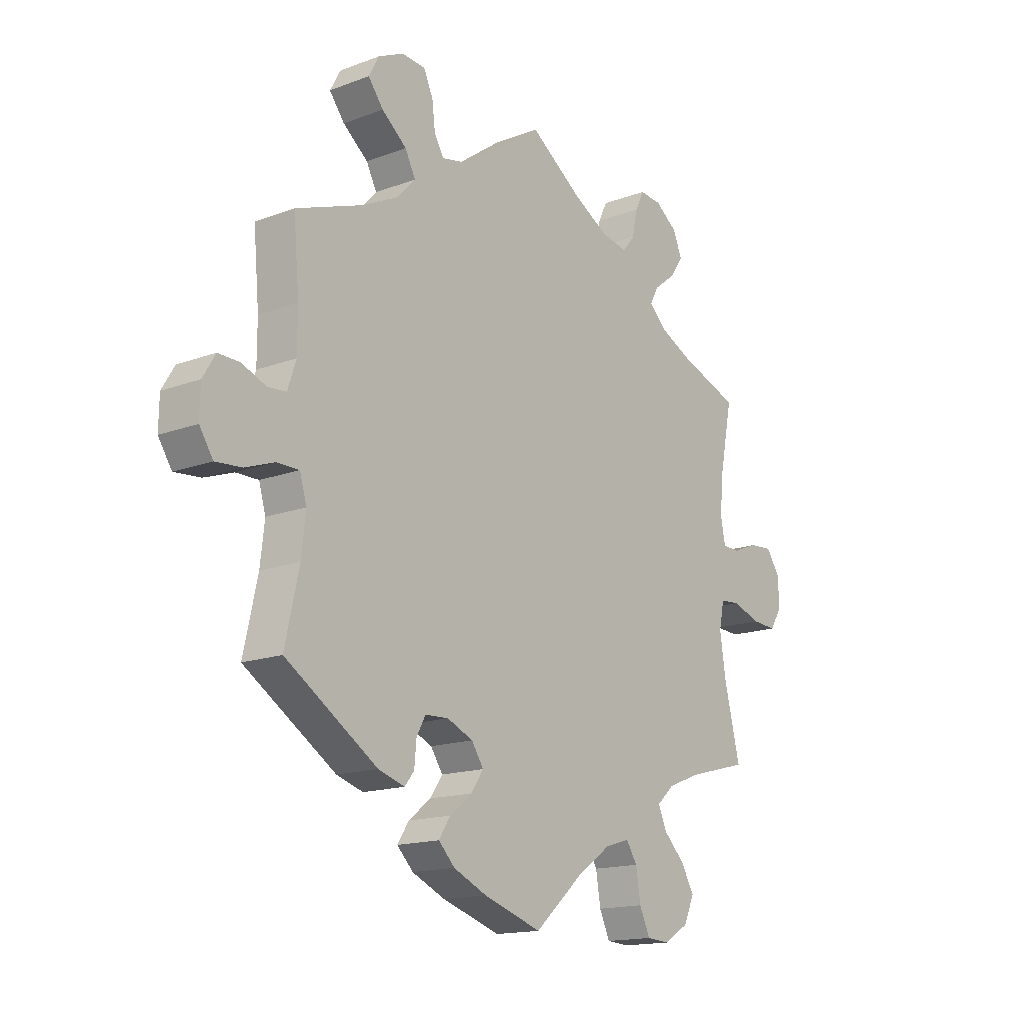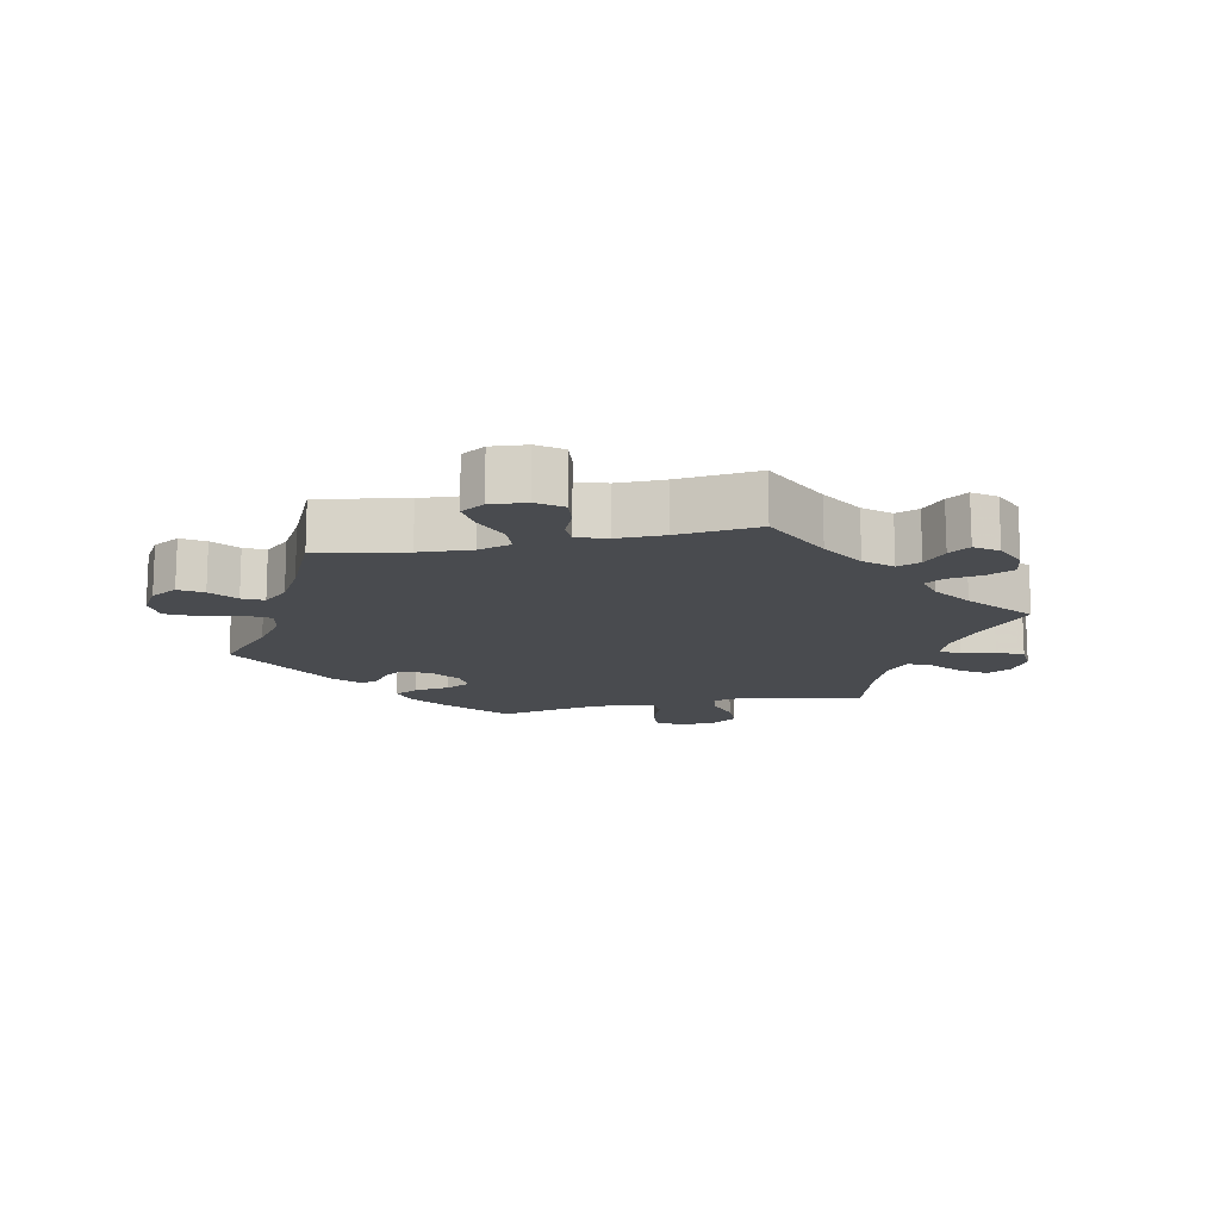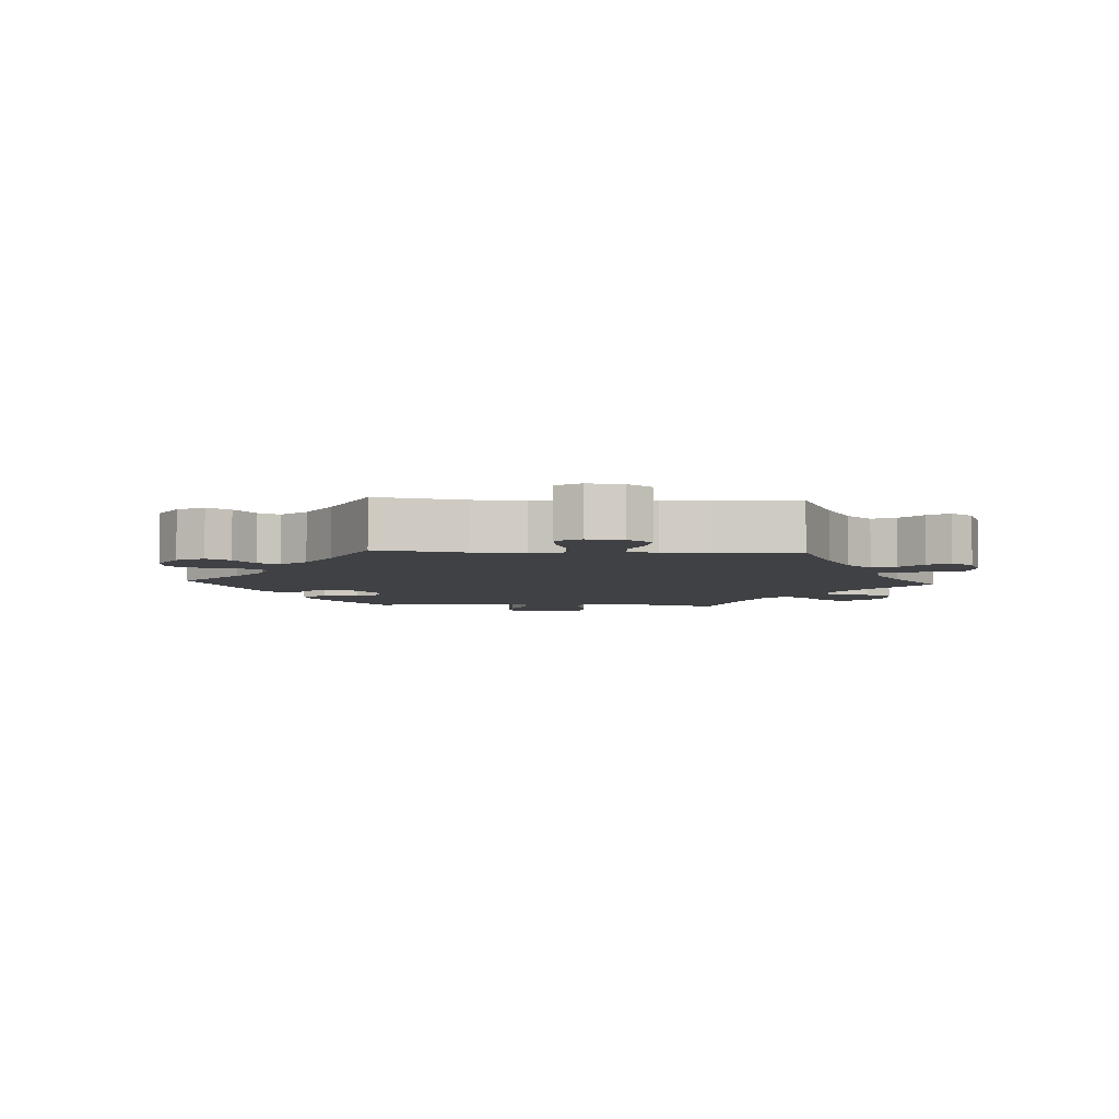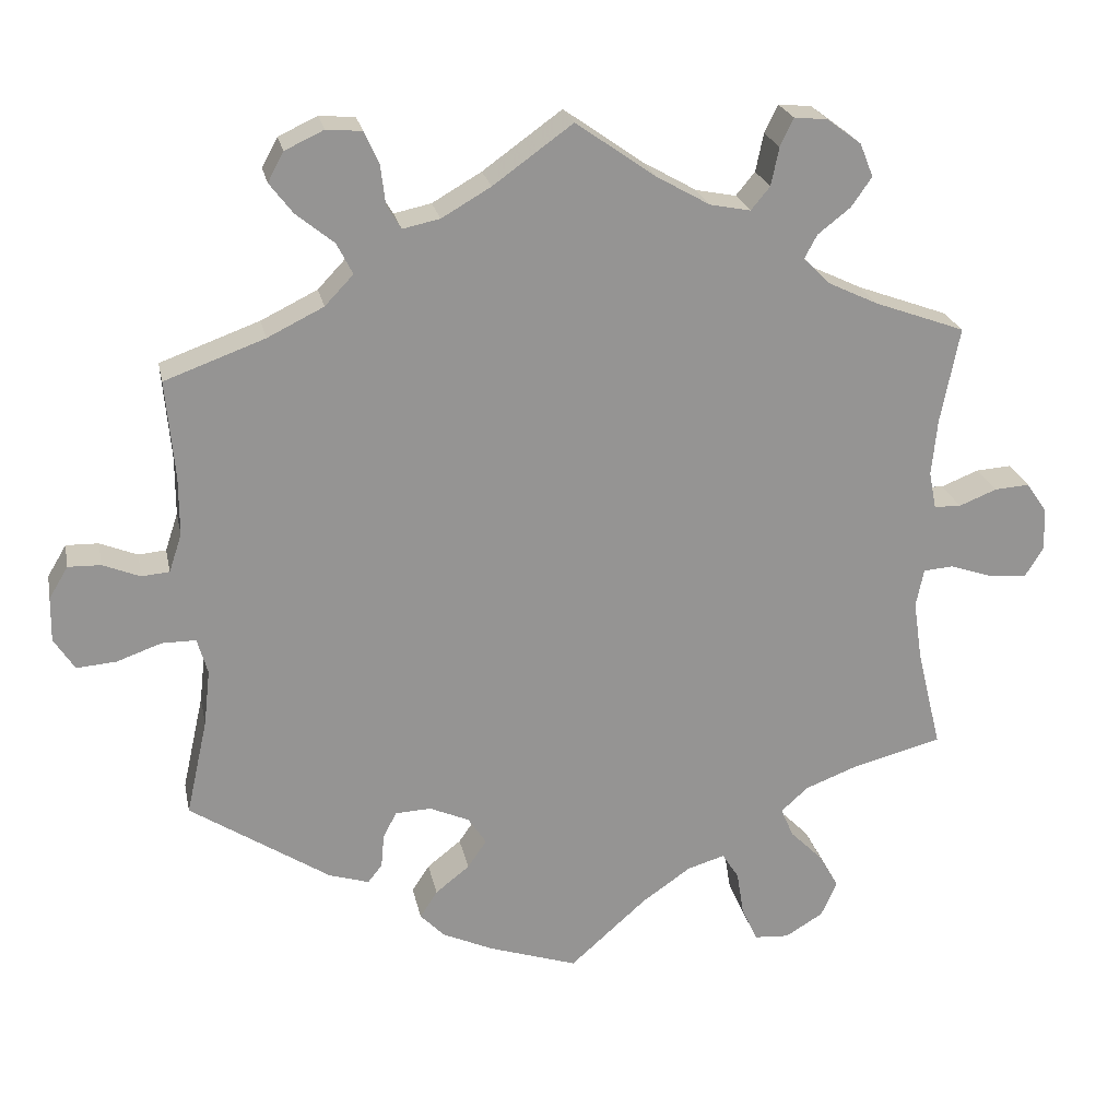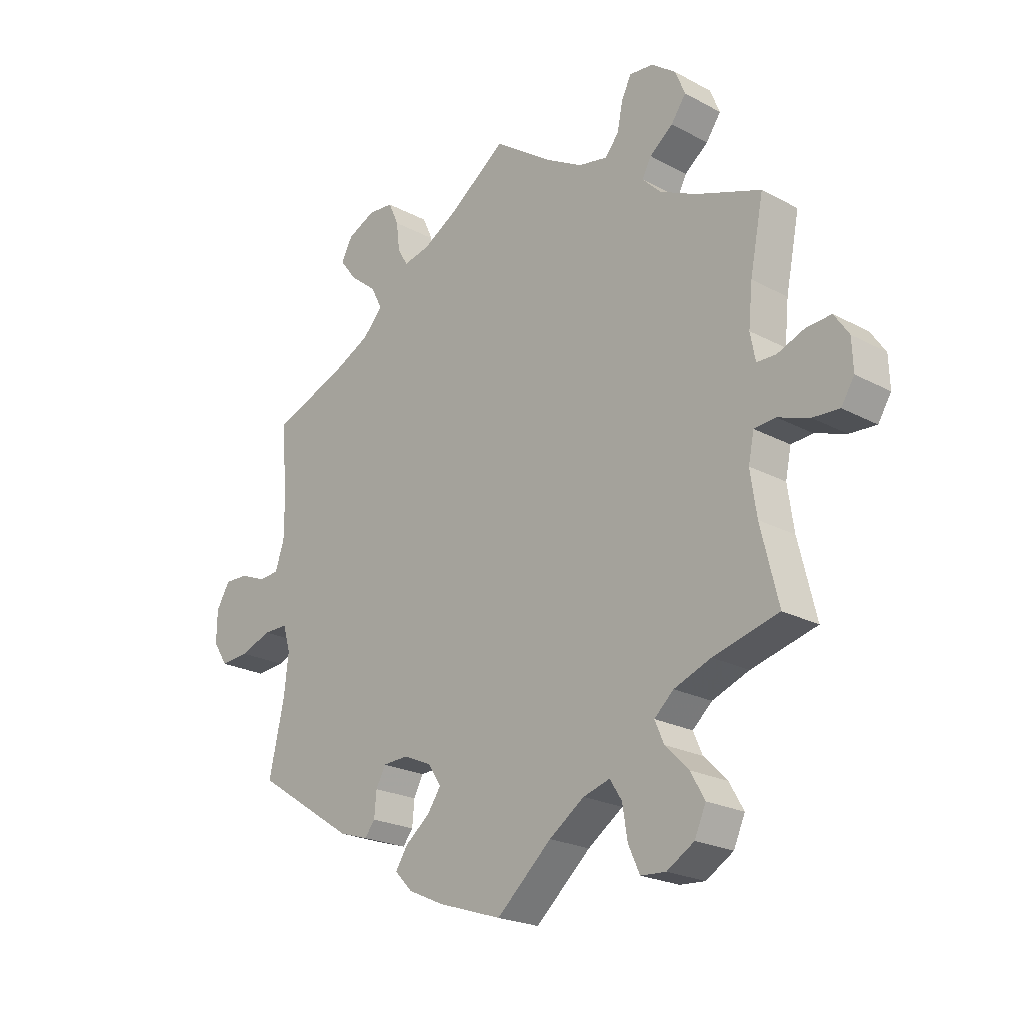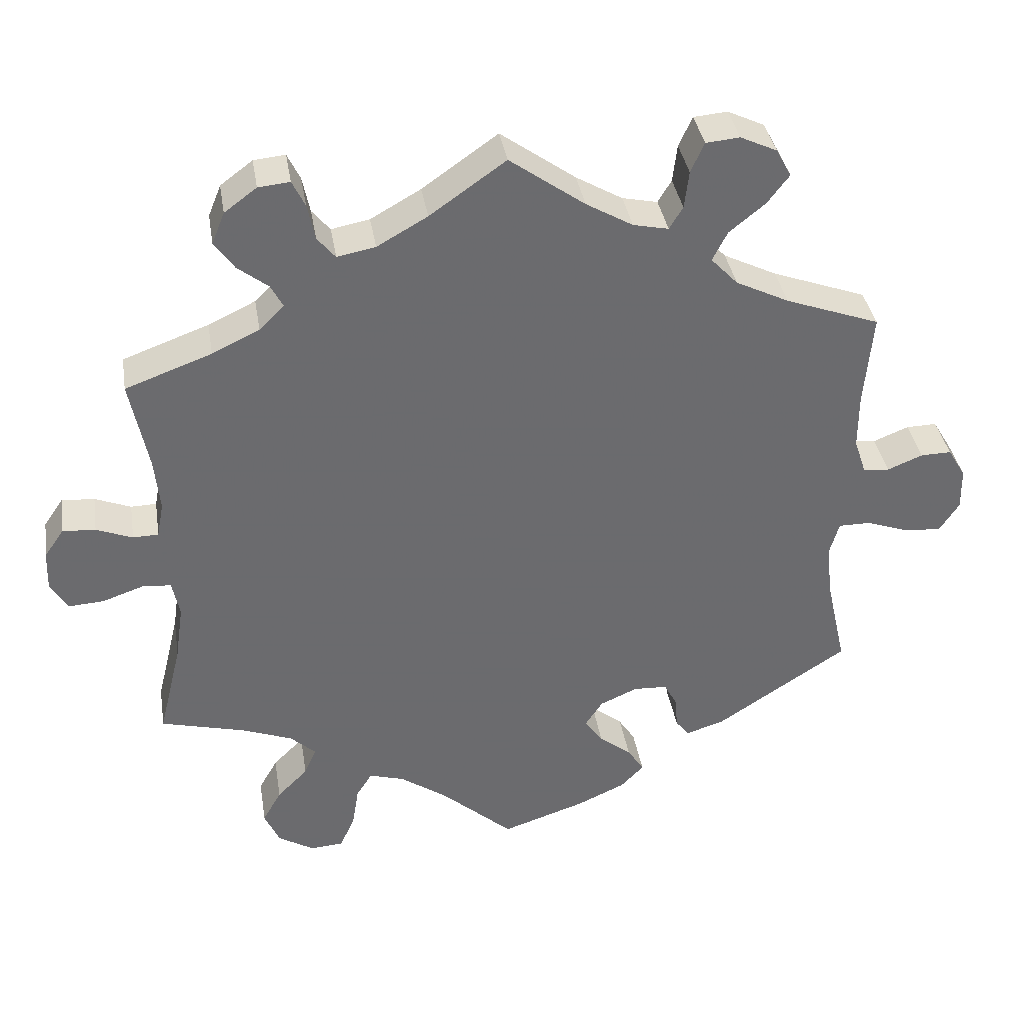
<metadata>
{"format":"obj","ext":"obj","renderer":"f3d","projection":"perspective","resolution":1024,"background":"white","views":[{"elev":-15.6,"azim":-51.8,"up":"+Z"},{"elev":-14.2,"azim":-18.1,"up":"+Y"},{"elev":-5.3,"azim":-33.5,"up":"+Y"},{"elev":23.0,"azim":-11.5,"up":"+Z"},{"elev":-22.3,"azim":47.1,"up":"+Z"},{"elev":37.0,"azim":170.8,"up":"+Z"}]}
</metadata>
<code>
v 0.101 0.07 0.507
v 0.168 0.07 0.469
v 0.219 0.07 0.459
v 0.243 0.07 0.488
v 0.253 0.07 0.536
v 0.27 0.07 0.571
v 0.312 0.07 0.567
v 0.355 0.07 0.535
v 0.372 0.07 0.493
v 0.346 0.07 0.456
v 0.305 0.07 0.424
v 0.289 0.07 0.394
v 0.322 0.07 0.361
v 0.385 0.07 0.331
v 0.5 0.07 0.289
v 0.476 0.07 0.168
v 0.469 0.07 0.097
v 0.478 0.07 0.05
v 0.512 0.07 0.049
v 0.56 0.07 0.068
v 0.604 0.07 0.071
v 0.63 0.07 0.033
v 0.632 0.07 -0.021
v 0.609 0.07 -0.058
v 0.562 0.07 -0.055
v 0.507 0.07 -0.036
v 0.469 0.07 -0.039
v 0.459 0.07 -0.087
v 0.47 0.07 -0.162
v 0.501 0.07 -0.289
v 0.386 0.07 -0.319
v 0.321 0.07 -0.344
v 0.287 0.07 -0.375
v 0.303 0.07 -0.412
v 0.344 0.07 -0.453
v 0.369 0.07 -0.497
v 0.349 0.07 -0.542
v 0.301 0.07 -0.571
v 0.257 0.07 -0.568
v 0.237 0.07 -0.524
v 0.228 0.07 -0.468
v 0.207 0.07 -0.435
v 0.16 0.07 -0.449
v 0.098 0.07 -0.492
v 0.001 0.07 -0.578
v -0.111 0.07 -0.541
v -0.175 0.07 -0.512
v -0.206 0.07 -0.48
v -0.184 0.07 -0.446
v -0.141 0.07 -0.412
v -0.117 0.07 -0.377
v -0.14 0.07 -0.342
v -0.19 0.07 -0.32
v -0.235 0.07 -0.322
v -0.252 0.07 -0.354
v -0.256 0.07 -0.397
v -0.274 0.07 -0.42
v -0.325 0.07 -0.404
v -0.501 0.07 -0.289
v -0.474 0.07 -0.168
v -0.466 0.07 -0.097
v -0.479 0.07 -0.052
v -0.522 0.07 -0.052
v -0.578 0.07 -0.072
v -0.628 0.07 -0.076
v -0.654 0.07 -0.036
v -0.653 0.07 0.02
v -0.629 0.07 0.06
v -0.588 0.07 0.059
v -0.541 0.07 0.04
v -0.506 0.07 0.043
v -0.49 0.07 0.091
v -0.49 0.07 0.165
v -0.501 0.07 0.289
v -0.375 0.07 0.335
v -0.304 0.07 0.37
v -0.268 0.07 0.408
v -0.288 0.07 0.447
v -0.336 0.07 0.486
v -0.365 0.07 0.524
v -0.345 0.07 0.561
v -0.296 0.07 0.584
v -0.251 0.07 0.58
v -0.233 0.07 0.54
v -0.227 0.07 0.49
v -0.209 0.07 0.46
v -0.162 0.07 0.47
v -0.1 0.07 0.506
v 0 0.07 0.578
v 0.101 0 0.507
v 0.168 0 0.469
v 0.219 0 0.459
v 0.243 0 0.488
v 0.253 0 0.536
v 0.27 0 0.571
v 0.312 0 0.567
v 0.355 0 0.535
v 0.372 0 0.493
v 0.346 0 0.456
v 0.305 0 0.424
v 0.289 0 0.394
v 0.322 0 0.361
v 0.385 0 0.331
v 0.5 0 0.289
v 0.476 0 0.168
v 0.469 0 0.097
v 0.478 0 0.05
v 0.512 0 0.049
v 0.56 0 0.068
v 0.604 0 0.071
v 0.63 0 0.033
v 0.632 0 -0.021
v 0.609 0 -0.058
v 0.562 0 -0.055
v 0.507 0 -0.036
v 0.469 0 -0.039
v 0.459 0 -0.087
v 0.47 0 -0.162
v 0.501 0 -0.289
v 0.386 0 -0.319
v 0.321 0 -0.344
v 0.287 0 -0.375
v 0.303 0 -0.412
v 0.344 0 -0.453
v 0.369 0 -0.497
v 0.349 0 -0.542
v 0.301 0 -0.571
v 0.257 0 -0.568
v 0.237 0 -0.524
v 0.228 0 -0.468
v 0.207 0 -0.435
v 0.16 0 -0.449
v 0.098 0 -0.492
v 0.001 0 -0.578
v -0.111 0 -0.541
v -0.175 0 -0.512
v -0.206 0 -0.48
v -0.184 0 -0.446
v -0.141 0 -0.412
v -0.117 0 -0.377
v -0.14 0 -0.342
v -0.19 0 -0.32
v -0.235 0 -0.322
v -0.252 0 -0.354
v -0.256 0 -0.397
v -0.274 0 -0.42
v -0.325 0 -0.404
v -0.501 0 -0.289
v -0.474 0 -0.168
v -0.466 0 -0.097
v -0.479 0 -0.052
v -0.522 0 -0.052
v -0.578 0 -0.072
v -0.628 0 -0.076
v -0.654 0 -0.036
v -0.653 0 0.02
v -0.629 0 0.06
v -0.588 0 0.059
v -0.541 0 0.04
v -0.506 0 0.043
v -0.49 0 0.091
v -0.49 0 0.165
v -0.501 0 0.289
v -0.375 0 0.335
v -0.304 0 0.37
v -0.268 0 0.408
v -0.288 0 0.447
v -0.336 0 0.486
v -0.365 0 0.524
v -0.345 0 0.561
v -0.296 0 0.584
v -0.251 0 0.58
v -0.233 0 0.54
v -0.227 0 0.49
v -0.209 0 0.46
v -0.162 0 0.47
v -0.1 0 0.506
v 0 0 0.578
f 88 89 1
f 87 88 1 2
f 86 87 2 3
f 82 83 84 85
f 82 85 86
f 81 82 86
f 78 79 80 81
f 77 78 81 86
f 76 77 86 3
f 73 74 75
f 72 73 75 76
f 71 72 76 3
f 67 68 69 70
f 67 70 71
f 66 67 71
f 63 64 65 66
f 62 63 66 71
f 61 62 71 3
f 57 58 59 60
f 55 56 57 60
f 54 55 60 61
f 53 54 61 3
f 47 48 49 50
f 47 50 51
f 44 45 46 47
f 43 44 47 51
f 42 43 51 52
f 38 39 40 41
f 38 41 42
f 37 38 42
f 34 35 36 37
f 33 34 37 42
f 32 33 42 52
f 29 30 31
f 28 29 31 32
f 27 28 32 52
f 23 24 25 26
f 23 26 27
f 22 23 27
f 19 20 21 22
f 18 19 22 27
f 17 18 27 52
f 14 15 16
f 13 14 16 17
f 12 13 17 52
f 8 9 10 11
f 4 5 6 7
f 11 12 52 53
f 7 8 11 53
f 3 4 7 53
f 90 178 177
f 91 90 177 176
f 92 91 176 175
f 174 173 172 171
f 175 174 171
f 175 171 170
f 170 169 168 167
f 175 170 167 166
f 92 175 166 165
f 164 163 162
f 165 164 162 161
f 92 165 161 160
f 159 158 157 156
f 160 159 156
f 160 156 155
f 155 154 153 152
f 160 155 152 151
f 92 160 151 150
f 149 148 147 146
f 149 146 145 144
f 150 149 144 143
f 92 150 143 142
f 139 138 137 136
f 140 139 136
f 136 135 134 133
f 140 136 133 132
f 141 140 132 131
f 130 129 128 127
f 131 130 127
f 131 127 126
f 126 125 124 123
f 131 126 123 122
f 141 131 122 121
f 120 119 118
f 121 120 118 117
f 141 121 117 116
f 115 114 113 112
f 116 115 112
f 116 112 111
f 111 110 109 108
f 116 111 108 107
f 141 116 107 106
f 105 104 103
f 106 105 103 102
f 141 106 102 101
f 100 99 98 97
f 96 95 94 93
f 142 141 101 100
f 142 100 97 96
f 142 96 93 92
f 1 90 91 2
f 2 91 92 3
f 3 92 93 4
f 4 93 94 5
f 5 94 95 6
f 6 95 96 7
f 7 96 97 8
f 8 97 98 9
f 9 98 99 10
f 10 99 100 11
f 11 100 101 12
f 12 101 102 13
f 13 102 103 14
f 14 103 104 15
f 15 104 105 16
f 16 105 106 17
f 17 106 107 18
f 18 107 108 19
f 19 108 109 20
f 20 109 110 21
f 21 110 111 22
f 22 111 112 23
f 23 112 113 24
f 24 113 114 25
f 25 114 115 26
f 26 115 116 27
f 27 116 117 28
f 28 117 118 29
f 29 118 119 30
f 30 119 120 31
f 31 120 121 32
f 32 121 122 33
f 33 122 123 34
f 34 123 124 35
f 35 124 125 36
f 36 125 126 37
f 37 126 127 38
f 38 127 128 39
f 39 128 129 40
f 40 129 130 41
f 41 130 131 42
f 42 131 132 43
f 43 132 133 44
f 44 133 134 45
f 45 134 135 46
f 46 135 136 47
f 47 136 137 48
f 48 137 138 49
f 49 138 139 50
f 50 139 140 51
f 51 140 141 52
f 52 141 142 53
f 53 142 143 54
f 54 143 144 55
f 55 144 145 56
f 56 145 146 57
f 57 146 147 58
f 58 147 148 59
f 59 148 149 60
f 60 149 150 61
f 61 150 151 62
f 62 151 152 63
f 63 152 153 64
f 64 153 154 65
f 65 154 155 66
f 66 155 156 67
f 67 156 157 68
f 68 157 158 69
f 69 158 159 70
f 70 159 160 71
f 71 160 161 72
f 72 161 162 73
f 73 162 163 74
f 74 163 164 75
f 75 164 165 76
f 76 165 166 77
f 77 166 167 78
f 78 167 168 79
f 79 168 169 80
f 80 169 170 81
f 81 170 171 82
f 82 171 172 83
f 83 172 173 84
f 84 173 174 85
f 85 174 175 86
f 86 175 176 87
f 87 176 177 88
f 88 177 178 89
f 89 178 90 1

</code>
